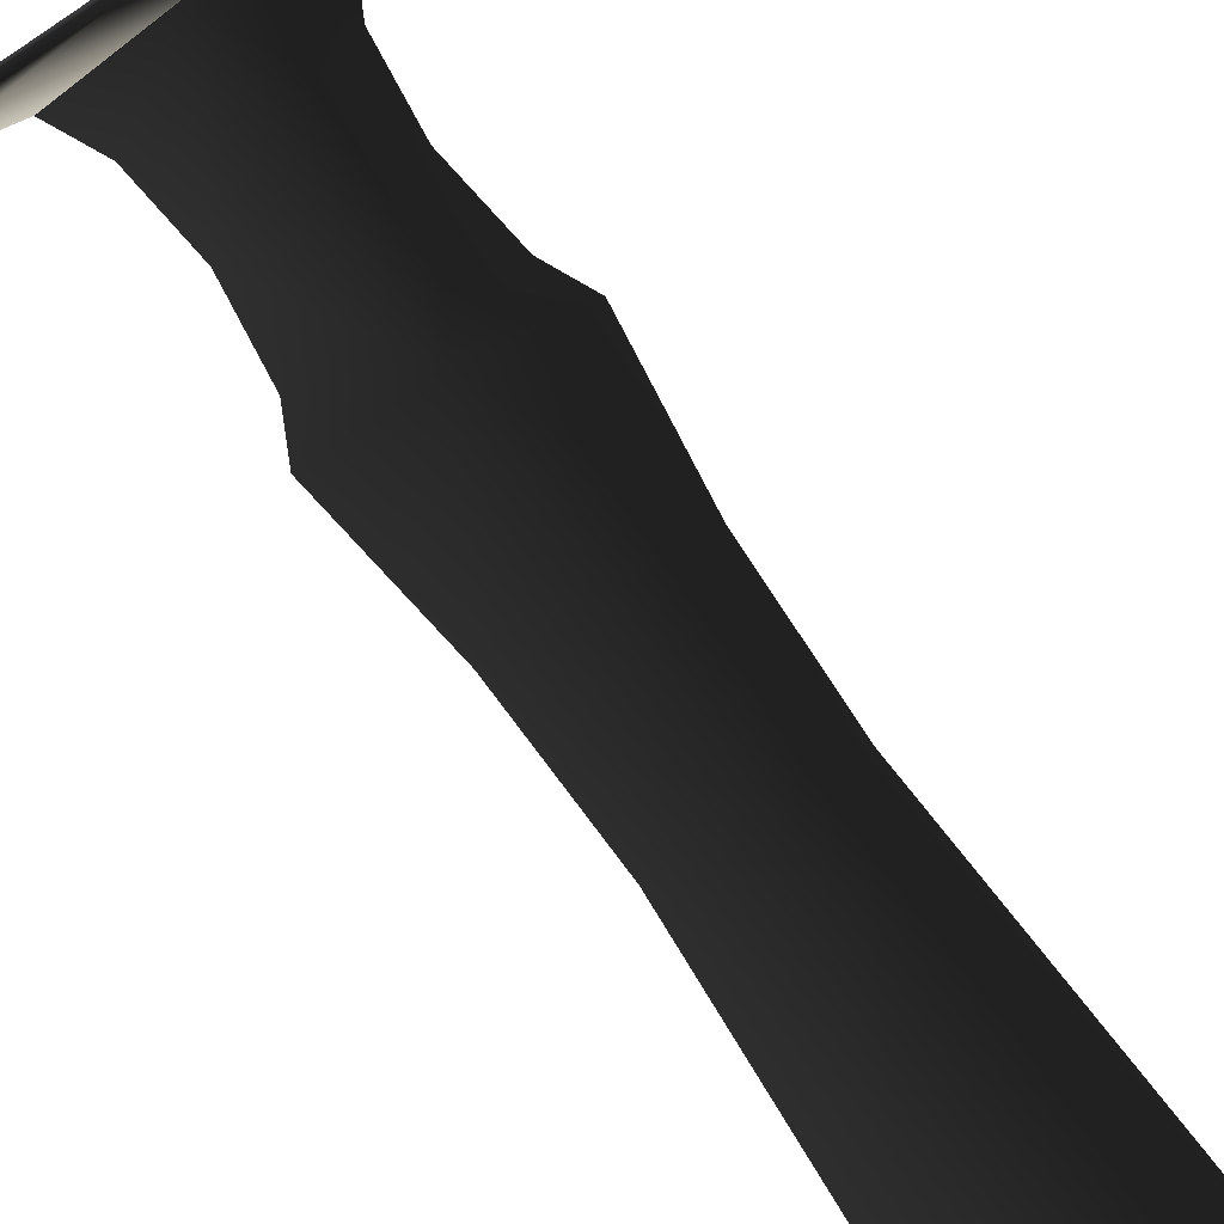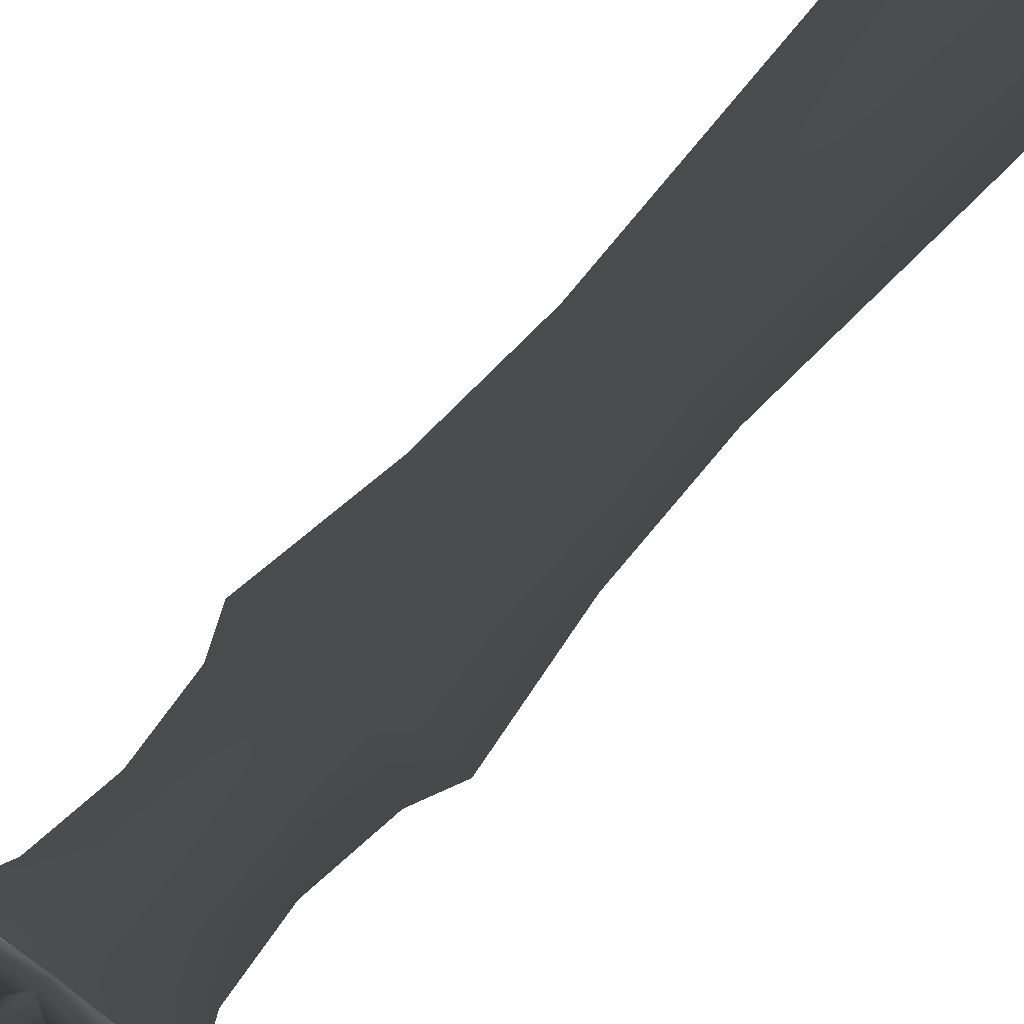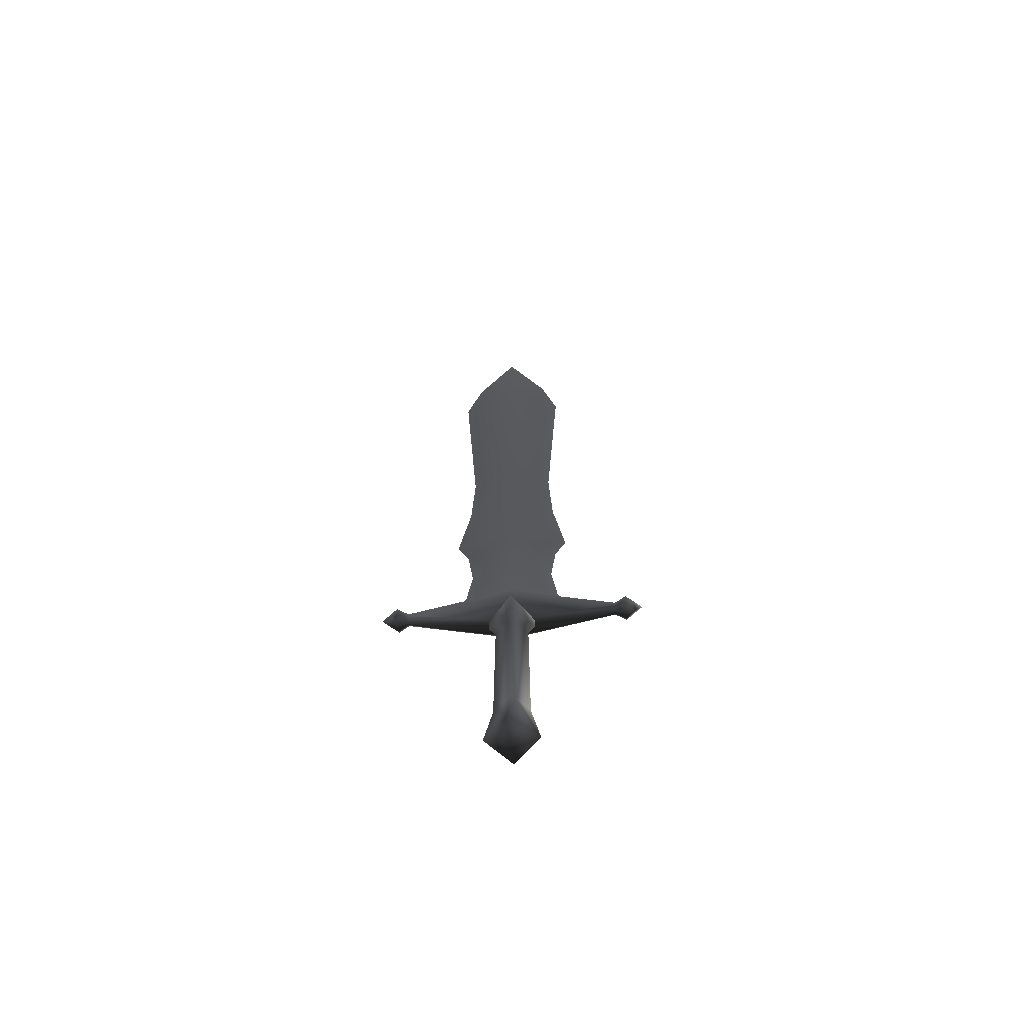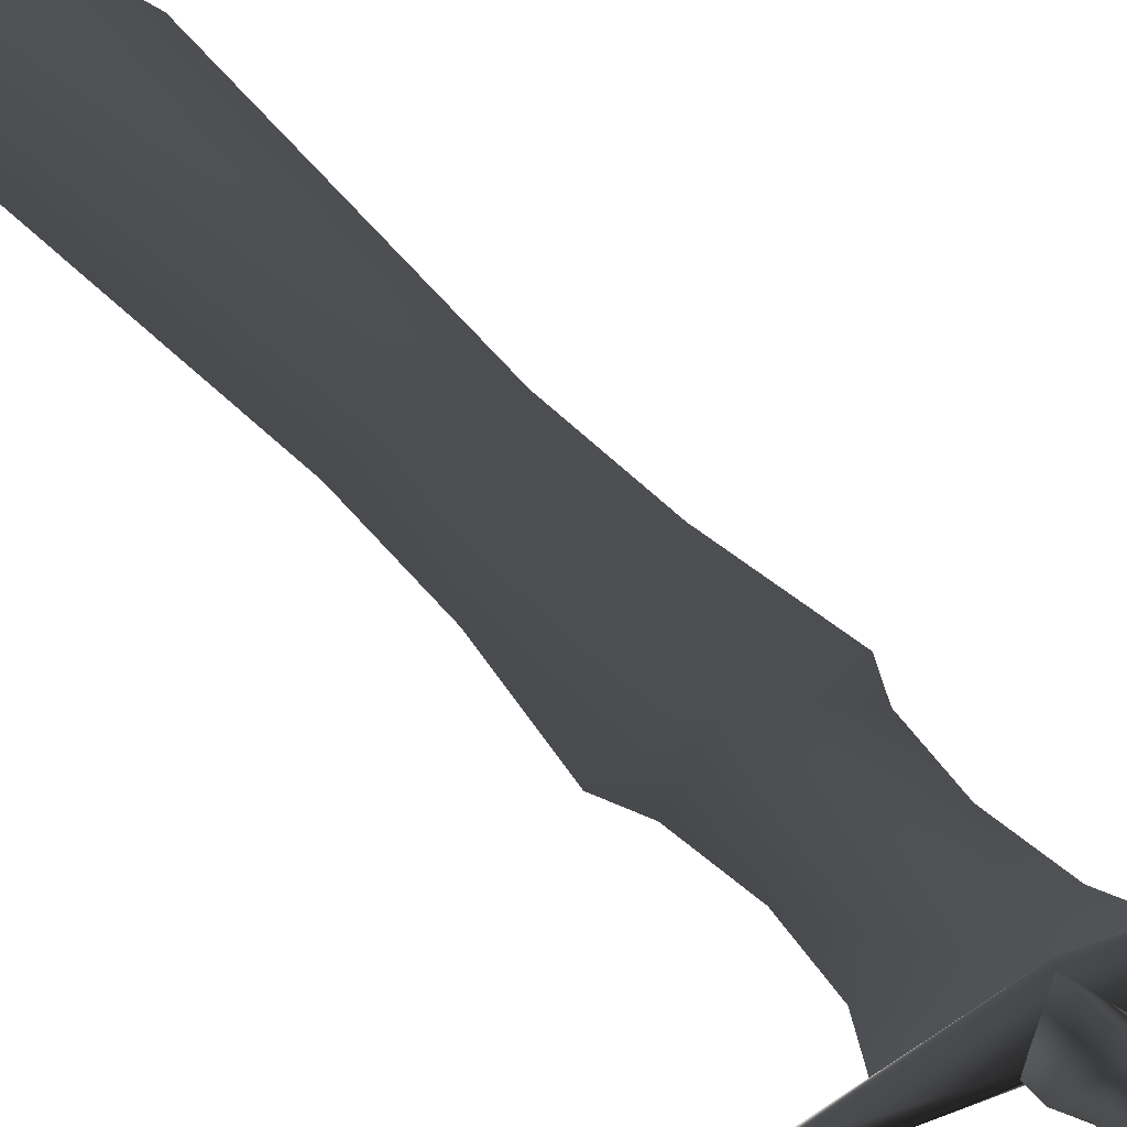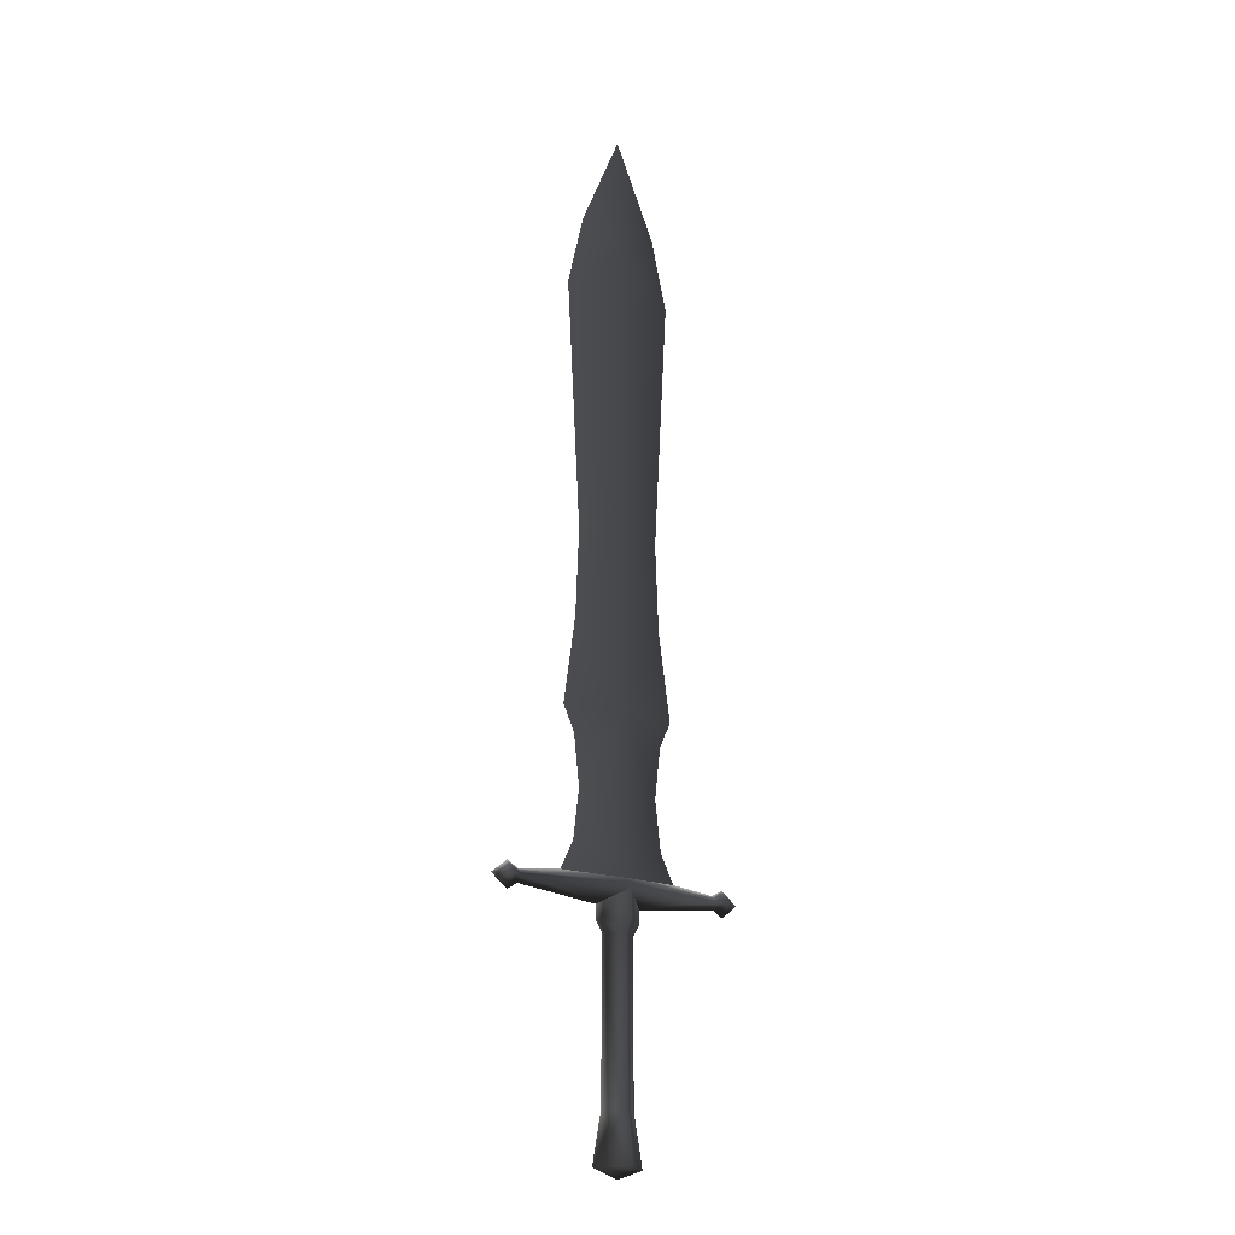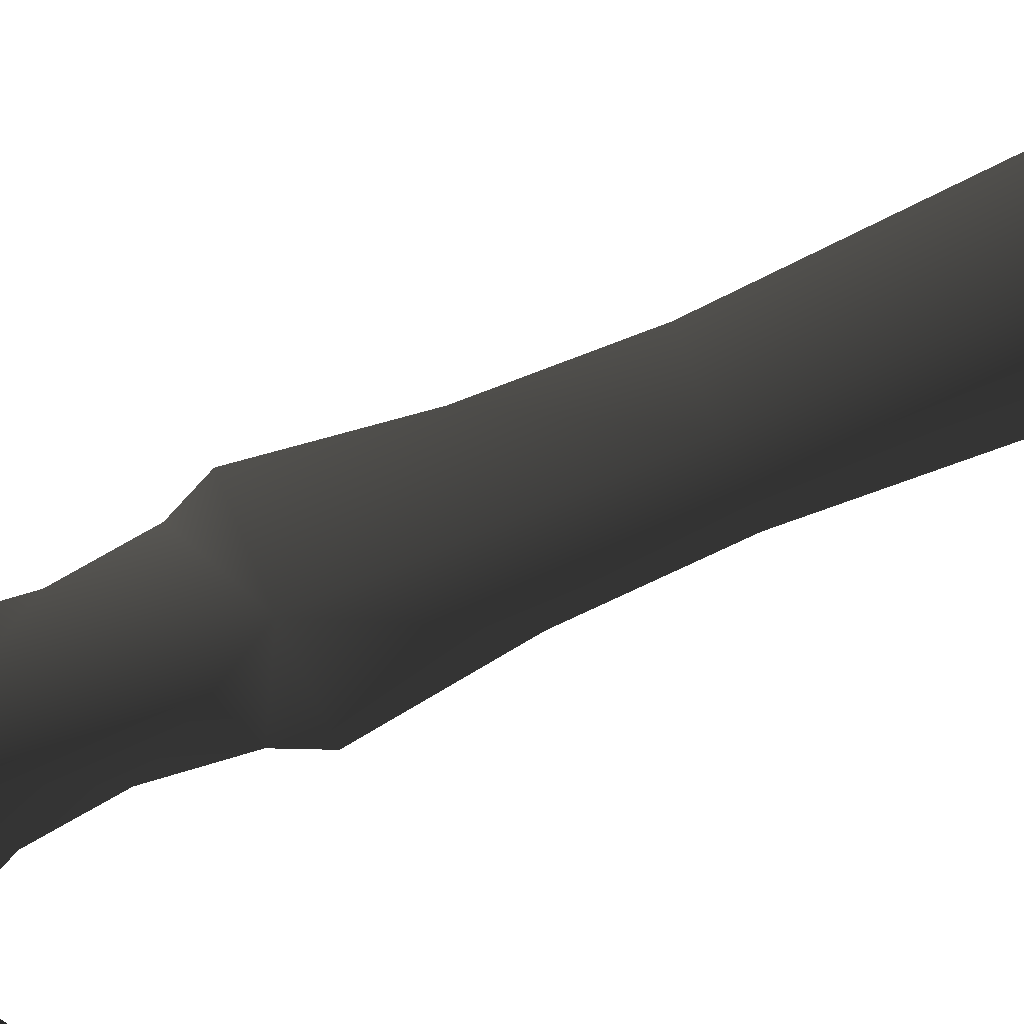
<metadata>
{"format":"obj","ext":"obj","renderer":"f3d","projection":"perspective","resolution":1024,"background":"white","views":[{"elev":63.9,"azim":147.3,"up":"+Z"},{"elev":60.2,"azim":39.1,"up":"+Z"},{"elev":-66.8,"azim":3.6,"up":"+Y"},{"elev":41.3,"azim":-35.0,"up":"+Z"},{"elev":-20.0,"azim":-32.3,"up":"+Y"},{"elev":-78.0,"azim":113.0,"up":"+Z"}]}
</metadata>
<code>
v 3.292e-05 0.09428 2.214e-07
v 3.283e-05 0.1167 0.03226
v 0.1258 0.1167 0.008006
v 0.1258 0.1087 1.849e-07
v 3.285e-05 0.1167 -0.03226
v 0.1258 0.1167 -0.008007
v 0.1258 0.1247 1.168e-07
v 3.334e-05 0.1392 1.276e-07
v 0.1258 0.1167 -0.008007
v 3.285e-05 0.1167 -0.03226
v 0.1389 0.1167 0.01601
v 0.1389 0.1007 -9.257e-07
v 0.1583 0.1167 1.786e-07
v 0.1389 0.1167 -0.01601
v 0.1389 0.1167 -0.01601
v 0.1389 0.1327 -9.061e-07
v 0.1583 0.1167 1.786e-07
v -0.1257 0.1167 -0.008007
v -0.1257 0.1247 1.64e-07
v -0.1257 0.1167 0.008006
v -0.1257 0.1087 2.321e-07
v -0.1257 0.1167 -0.008007
v -0.1388 0.1167 0.01601
v -0.1388 0.1007 2.538e-07
v -0.1582 0.1167 1.692e-07
v -0.1388 0.1167 -0.01601
v -0.1388 0.1167 -0.01601
v -0.1388 0.1327 2.258e-07
v -0.1582 0.1167 1.692e-07
v 0.05697 0.2877 1.109e-07
v 0.05001 0.2255 1.408e-07
v 3.503e-05 0.3185 0.01461
v 0.07085 0.3185 1.941e-07
v 0.05619 0.4257 5.614e-08
v 3.54e-05 0.5329 0.01344
v 0.05208 0.5329 -1.097e-06
v 3.514e-05 0.8923 0.01738
v 0.06951 0.8473 -1.237e-06
v -0.06944 0.8473 -3.025e-08
v -0.05201 0.5329 -1.103e-06
v 0.04957 0.9373 -2.33e-07
v 3.531e-05 1.059 -2.678e-07
v -0.0495 0.9373 -1.366e-06
v -0.05612 0.4257 8.492e-08
v -0.07078 0.3185 -1.123e-06
v -0.0569 0.2877 -1.167e-06
v -0.04993 0.2255 -1.037e-06
v 3.576e-05 0.1254 0.01853
v -0.05689 0.1654 -1.061e-06
v -0.07407 0.1288 -9.396e-07
v 0.05696 0.1654 -9.687e-07
v 0.07414 0.1288 -1.061e-06
v 3.564e-05 0.3185 -0.01461
v 3.579e-05 0.1254 -0.01853
v 0.05001 0.2255 1.408e-07
v -0.04993 0.2255 -1.037e-06
v -0.0569 0.2877 -1.167e-06
v -0.07078 0.3185 -1.123e-06
v -0.05612 0.4257 8.492e-08
v 3.531e-05 0.5329 -0.01345
v -0.05201 0.5329 -1.103e-06
v 3.578e-05 0.8923 -0.01738
v 0.06951 0.8473 -1.237e-06
v 0.05208 0.5329 -1.097e-06
v -0.06944 0.8473 -3.025e-08
v 0.04957 0.9373 -2.33e-07
v 3.531e-05 1.059 -2.678e-07
v -0.0495 0.9373 -1.366e-06
v 0.05619 0.4257 5.614e-08
v 0.07085 0.3185 1.941e-07
v 0.05697 0.2877 1.109e-07
v 0.05696 0.1654 -9.687e-07
v 0.07414 0.1288 -1.061e-06
v -0.05689 0.1654 -1.061e-06
v -0.07407 0.1288 -9.396e-07
v 0.01957 0.06583 2.702e-07
v 3.285e-05 0.06583 0.01954
v 3.303e-05 0.08101 0.02815
v 0.02818 0.08101 1.507e-07
v 3.28e-05 0.06583 -0.01954
v 3.302e-05 0.08101 -0.02815
v -0.01951 0.06583 2.661e-07
v -0.02811 0.08101 1.913e-07
v -0.02811 0.08101 1.913e-07
v -0.01951 0.06583 2.661e-07
v 3.261e-05 0.1145 0.0279
v 0.02794 0.09777 -1.052e-06
v 3.262e-05 0.1145 -0.0279
v -0.02787 0.09777 2.848e-07
v -0.02787 0.09777 2.848e-07
v 0.03134 -0.181 2.948e-07
v 3.414e-05 -0.181 0.0313
v 3.322e-05 -0.1215 0.02075
v 0.02078 -0.1215 3.137e-07
v 3.412e-05 -0.181 -0.0313
v 3.319e-05 -0.1215 -0.02075
v -0.03127 -0.181 3.66e-07
v -0.02071 -0.1215 3.571e-07
v -0.02071 -0.1215 3.571e-07
v -0.03127 -0.181 3.66e-07
v 8.617e-08 -0.192 2.527e-07
v 8.617e-08 -0.192 2.527e-07
v 3.285e-05 0.06583 0.01954
v 0.01957 0.06583 2.702e-07
v 0.02078 -0.1215 3.137e-07
v 3.322e-05 -0.1215 0.02075
v 3.319e-05 -0.1215 -0.02075
v 3.28e-05 0.06583 -0.01954
v -0.02071 -0.1215 3.571e-07
v -0.01951 0.06583 2.661e-07
v -0.01951 0.06583 2.661e-07
v -0.02071 -0.1215 3.571e-07
g Sword_27lvl_2119_30
f 1 3 2
f 1 4 3
f 5 4 1
f 5 6 4
f 2 3 7
f 2 7 8
f 8 7 9
f 8 9 10
f 4 11 3
f 4 12 11
f 6 12 4
f 12 13 11
f 14 13 12
f 6 14 12
f 7 15 9
f 7 16 15
f 3 16 7
f 3 11 16
f 16 17 15
f 11 17 16
f 8 10 18
f 8 18 19
f 2 8 19
f 2 19 20
f 1 2 20
f 1 20 21
f 5 1 21
f 5 21 22
f 21 20 23
f 21 23 24
f 22 21 24
f 24 23 25
f 26 24 25
f 22 24 26
f 19 18 27
f 19 27 28
f 20 28 23
f 20 19 28
f 28 27 29
f 23 28 29
f 30 32 31
f 30 33 32
f 33 34 32
f 34 35 32
f 34 36 35
f 36 37 35
f 36 38 37
f 35 37 39
f 35 39 40
f 38 41 37
f 41 42 37
f 37 42 43
f 37 43 39
f 35 40 44
f 32 35 44
f 32 44 45
f 32 45 46
f 32 46 47
f 32 47 48
f 47 49 48
f 49 50 48
f 48 52 51
f 48 51 31
f 32 48 31
f 53 55 54
f 53 54 56
f 57 53 56
f 57 58 53
f 58 59 53
f 59 60 53
f 59 61 60
f 61 62 60
f 60 62 63
f 60 63 64
f 61 65 62
f 62 66 63
f 62 67 66
f 68 67 62
f 65 68 62
f 60 64 69
f 53 60 69
f 53 69 70
f 53 70 71
f 53 71 55
f 55 72 54
f 72 73 54
f 54 75 74
f 54 74 56
f 76 78 77
f 76 79 78
f 80 79 76
f 80 81 79
f 82 81 80
f 82 83 81
f 77 78 84
f 77 84 85
f 79 86 78
f 79 87 86
f 81 87 79
f 81 88 87
f 83 88 81
f 83 89 88
f 78 90 84
f 78 86 90
f 91 93 92
f 91 94 93
f 95 94 91
f 95 96 94
f 97 96 95
f 97 98 96
f 92 93 99
f 92 99 100
f 101 91 92
f 101 92 100
f 102 95 91
f 97 95 102
f 103 105 104
f 103 106 105
f 104 105 107
f 104 107 108
f 108 107 109
f 108 109 110
f 111 106 103
f 111 112 106

</code>
